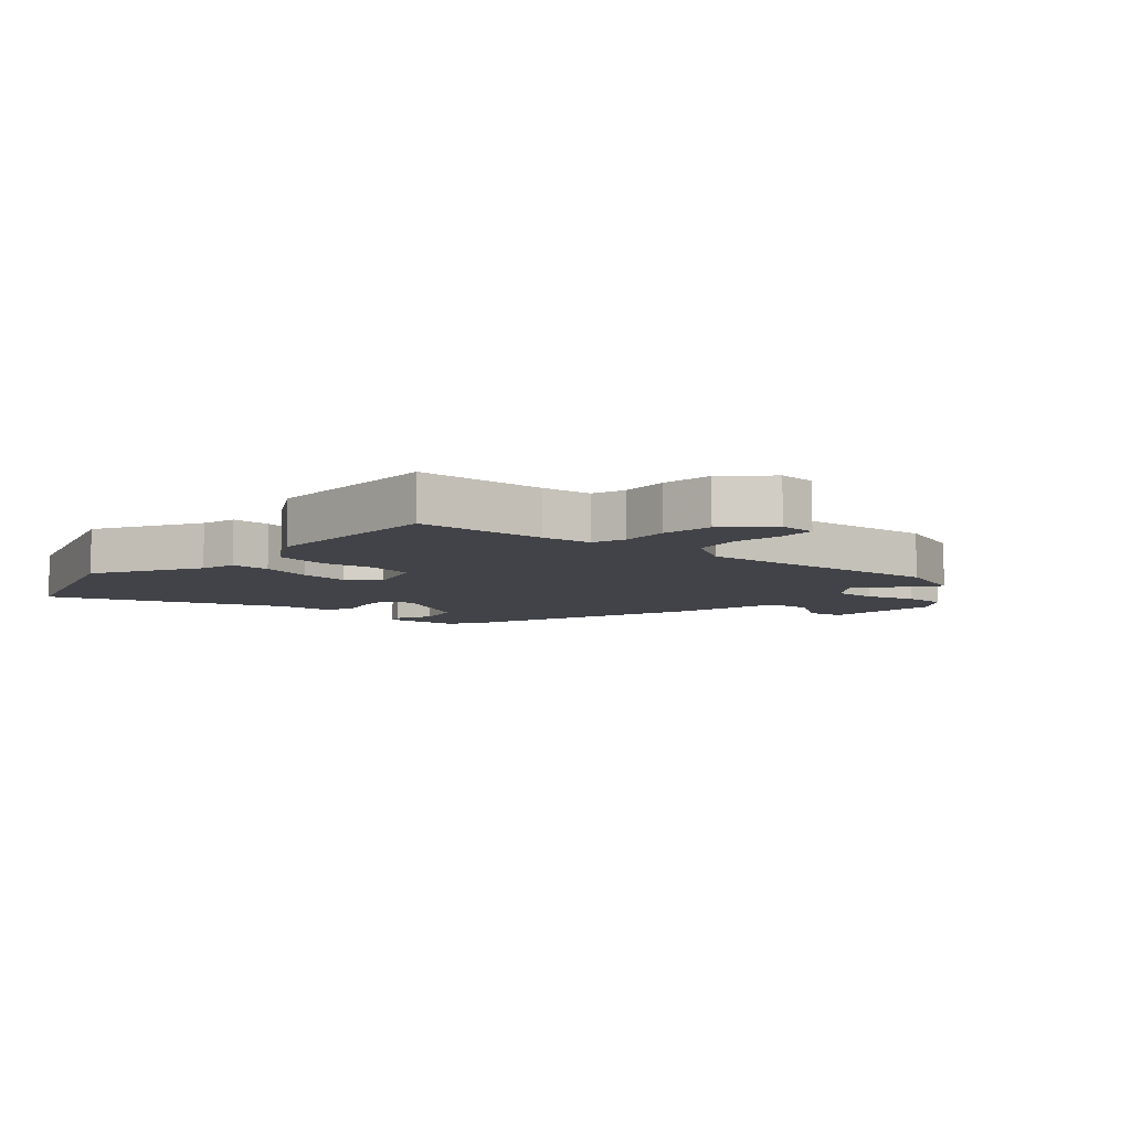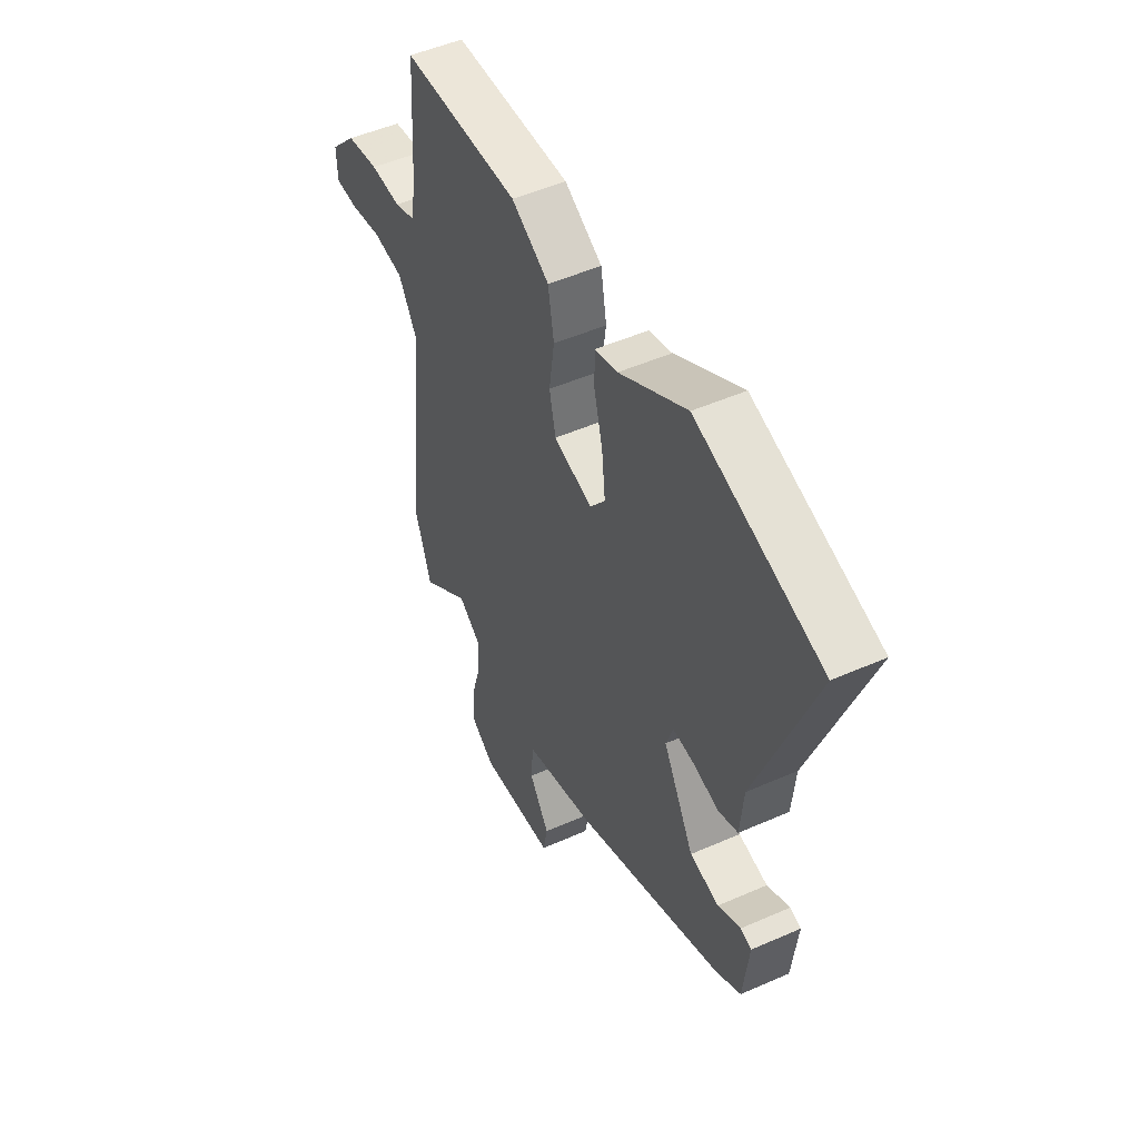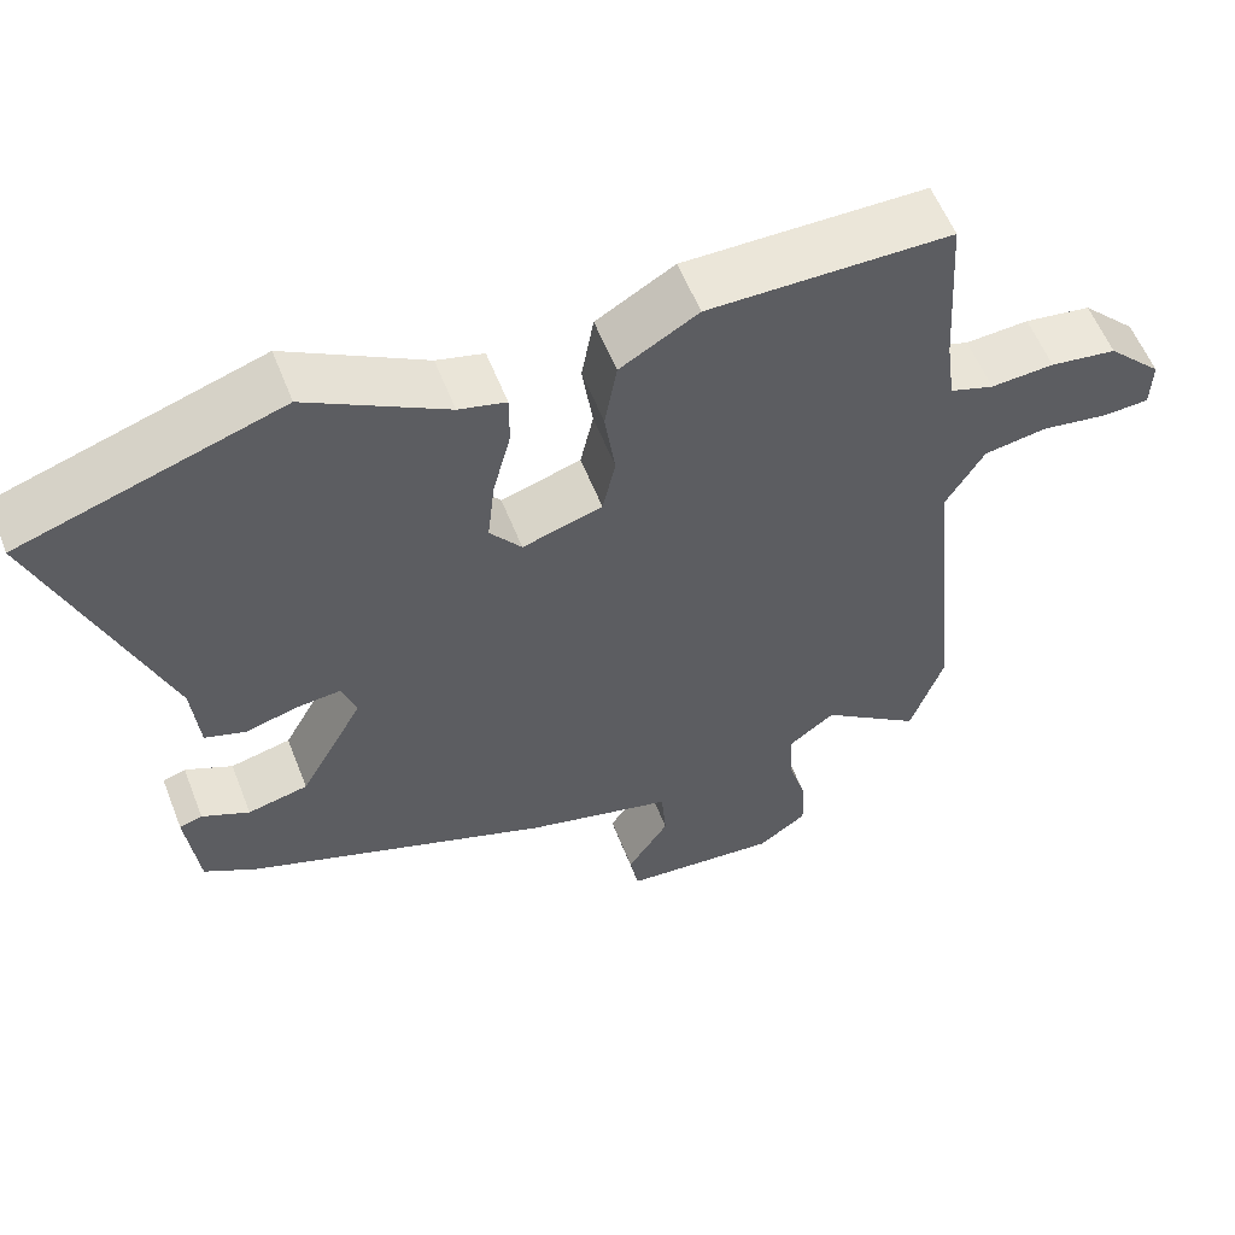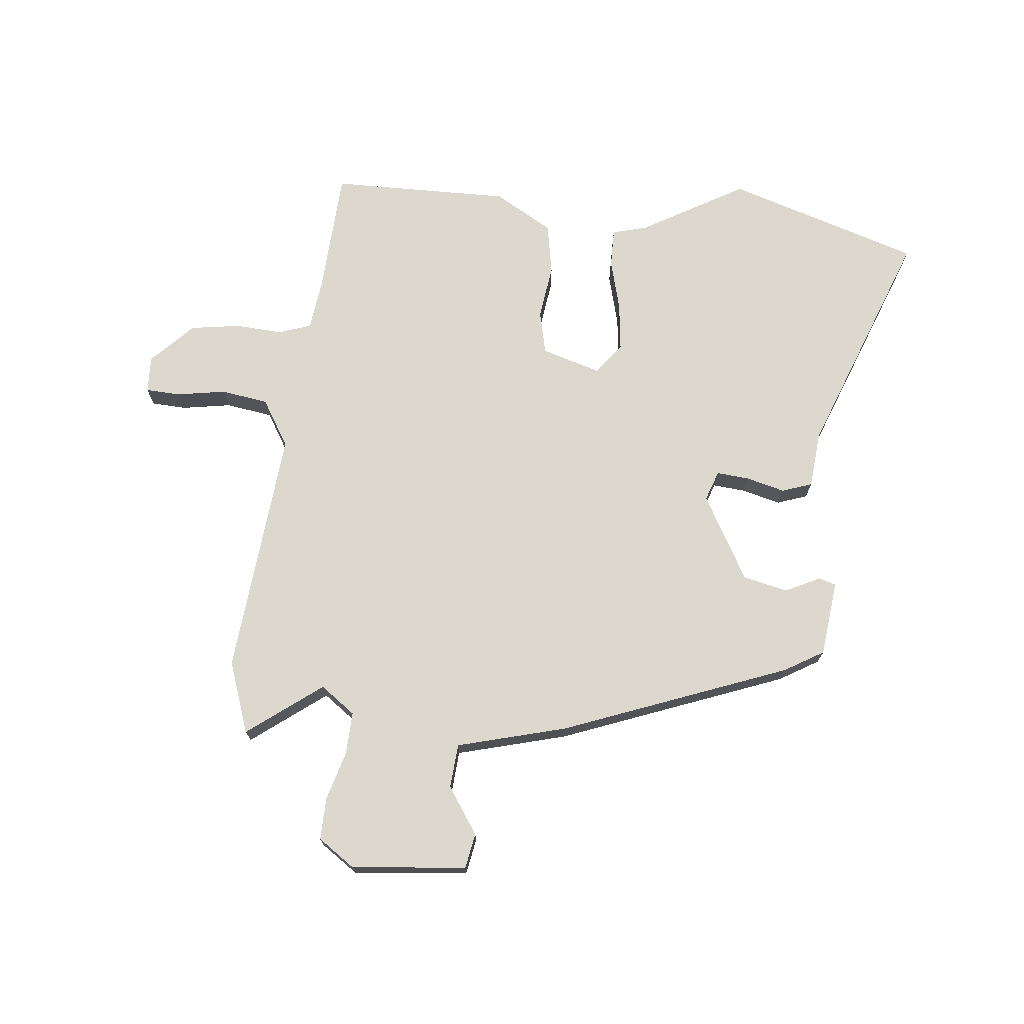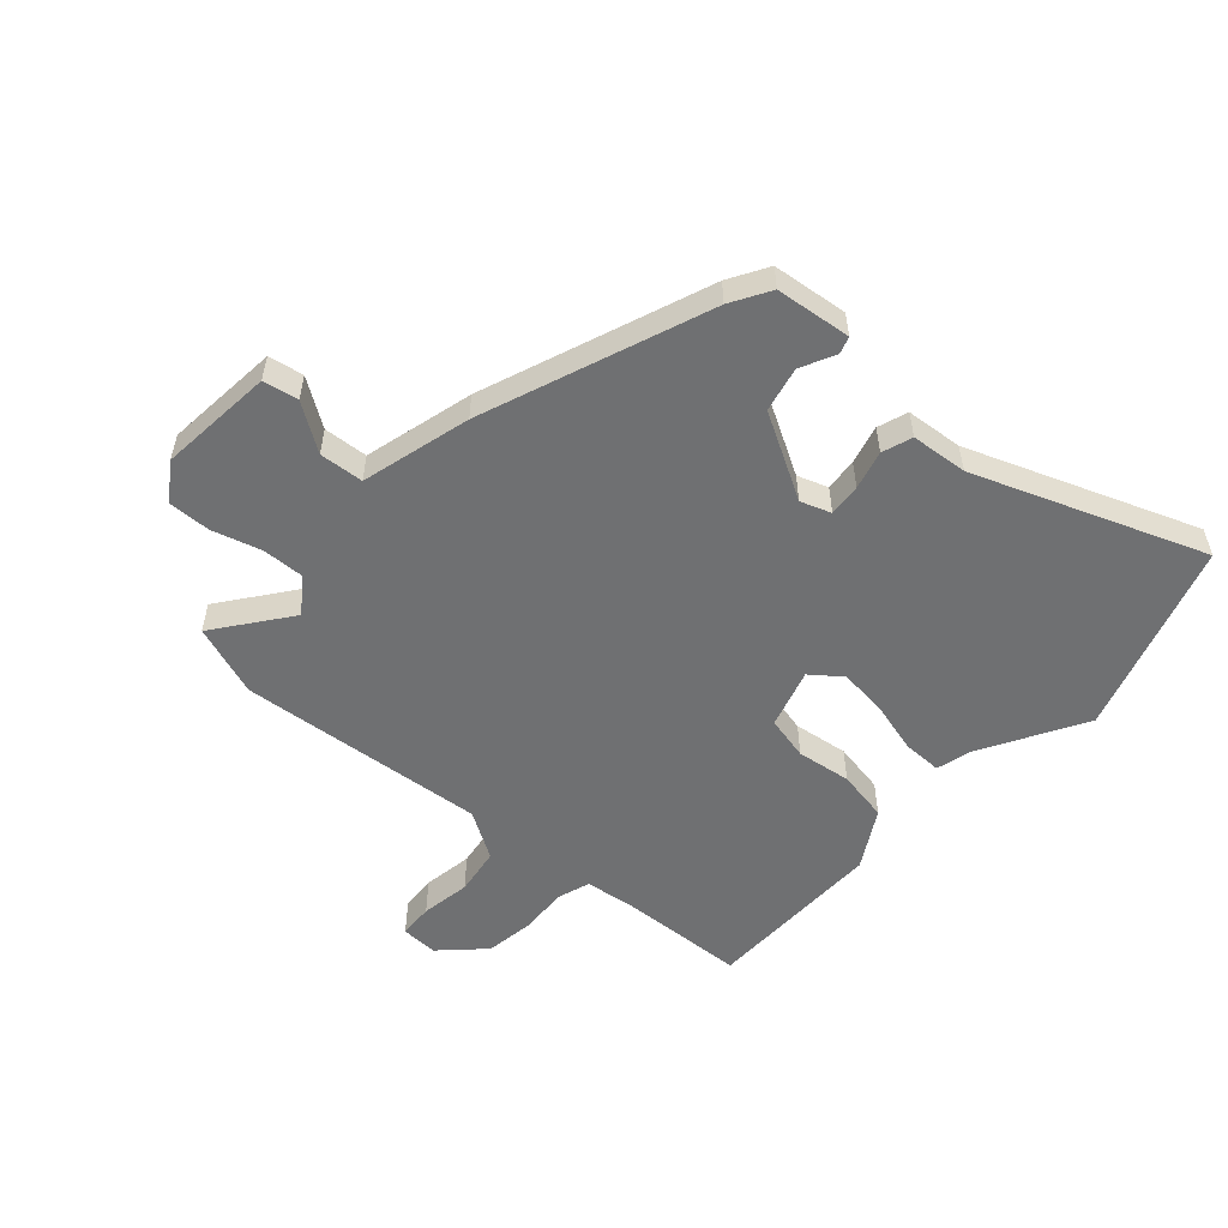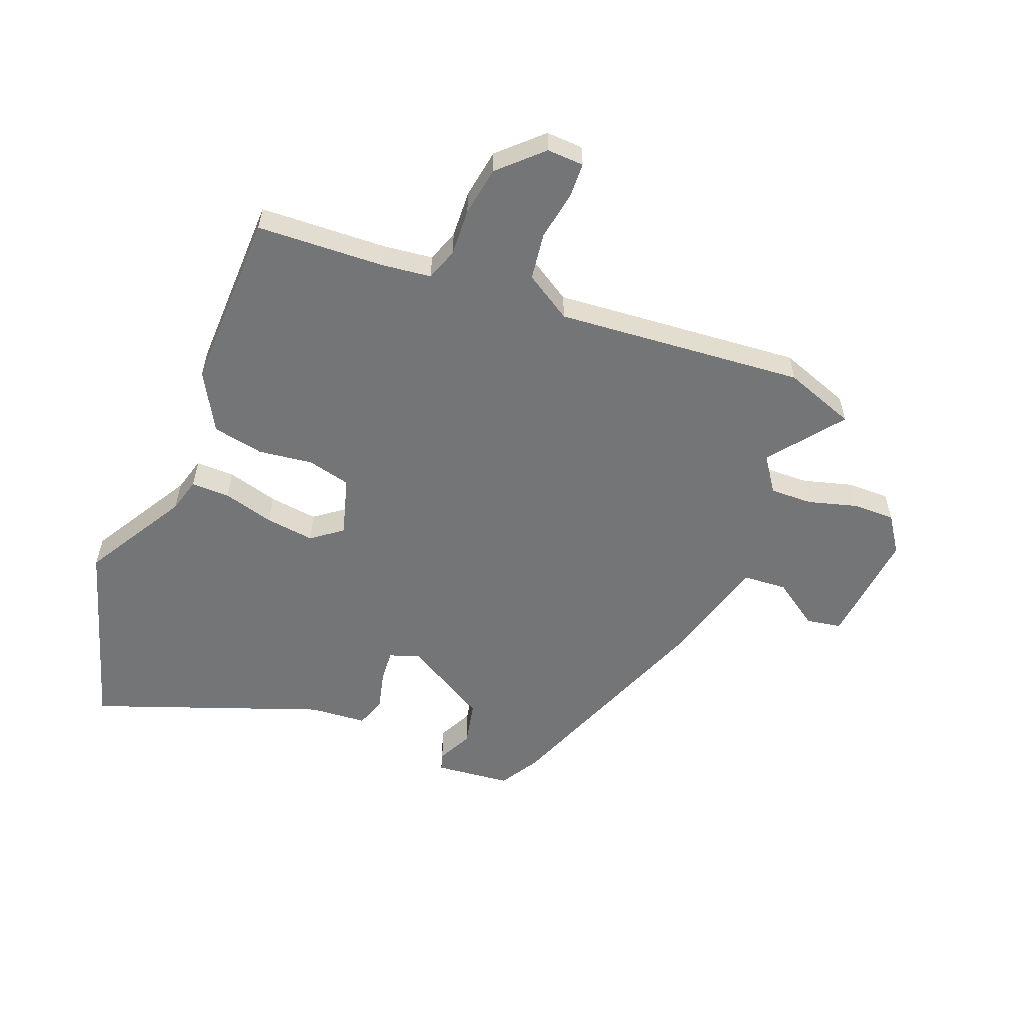
<metadata>
{"format":"obj","ext":"obj","renderer":"f3d","projection":"perspective","resolution":1024,"background":"white","views":[{"elev":-7.6,"azim":48.3,"up":"+Y"},{"elev":49.5,"azim":-116.0,"up":"+Z"},{"elev":57.4,"azim":-21.3,"up":"+Z"},{"elev":72.4,"azim":-174.5,"up":"+Y"},{"elev":-54.8,"azim":-132.2,"up":"+Y"},{"elev":-56.5,"azim":67.7,"up":"+Y"}]}
</metadata>
<code>
v 0.522 0.07 -0.436
v 0.481 0.07 -0.555
v 0.358 0.07 -0.463
v 0.301 0.07 -0.505
v 0.304 0.07 -0.575
v 0.328 0.07 -0.656
v 0.33 0.07 -0.726
v 0.27 0.07 -0.768
v 0.079 0.07 -0.751
v 0.068 0.07 -0.693
v 0.119 0.07 -0.616
v 0.113 0.07 -0.543
v -0.068 0.07 -0.496
v -0.441 0.07 -0.356
v -0.506 0.07 -0.318
v -0.521 0.07 -0.193
v -0.493 0.07 -0.184
v -0.435 0.07 -0.212
v -0.361 0.07 -0.195
v -0.283 0.07 -0.055
v -0.301 0.07 -0.005
v -0.355 0.07 -0.01
v -0.419 0.07 -0.027
v -0.469 0.07 -0.01
v -0.478 0.07 0.084
v -0.623 0.07 0.46
v -0.305 0.07 0.563
v -0.134 0.07 0.466
v -0.076 0.07 0.451
v -0.076 0.07 0.387
v -0.098 0.07 0.302
v -0.107 0.07 0.221
v -0.068 0.07 0.171
v 0.03 0.07 0.201
v 0.046 0.07 0.273
v 0.033 0.07 0.363
v 0.048 0.07 0.448
v 0.144 0.07 0.504
v 0.442 0.07 0.502
v 0.455 0.07 0.291
v 0.466 0.07 0.209
v 0.52 0.07 0.191
v 0.598 0.07 0.196
v 0.68 0.07 0.184
v 0.747 0.07 0.116
v 0.745 0.07 0.055
v 0.688 0.07 0.052
v 0.606 0.07 0.065
v 0.528 0.07 0.053
v 0.481 0.07 -0.025
v 0.522 0 -0.436
v 0.481 0 -0.555
v 0.358 0 -0.463
v 0.301 0 -0.505
v 0.304 0 -0.575
v 0.328 0 -0.656
v 0.33 0 -0.726
v 0.27 0 -0.768
v 0.079 0 -0.751
v 0.068 0 -0.693
v 0.119 0 -0.616
v 0.113 0 -0.543
v -0.068 0 -0.496
v -0.441 0 -0.356
v -0.506 0 -0.318
v -0.521 0 -0.193
v -0.493 0 -0.184
v -0.435 0 -0.212
v -0.361 0 -0.195
v -0.283 0 -0.055
v -0.301 0 -0.005
v -0.355 0 -0.01
v -0.419 0 -0.027
v -0.469 0 -0.01
v -0.478 0 0.084
v -0.623 0 0.46
v -0.305 0 0.563
v -0.134 0 0.466
v -0.076 0 0.451
v -0.076 0 0.387
v -0.098 0 0.302
v -0.107 0 0.221
v -0.068 0 0.171
v 0.03 0 0.201
v 0.046 0 0.273
v 0.033 0 0.363
v 0.048 0 0.448
v 0.144 0 0.504
v 0.442 0 0.502
v 0.455 0 0.291
v 0.466 0 0.209
v 0.52 0 0.191
v 0.598 0 0.196
v 0.68 0 0.184
v 0.747 0 0.116
v 0.745 0 0.055
v 0.688 0 0.052
v 0.606 0 0.065
v 0.528 0 0.053
v 0.481 0 -0.025
f 45 46 47 48
f 45 48 49
f 42 43 44 45
f 42 45 49
f 41 42 49 50
f 37 38 39 40
f 35 36 37 40
f 34 35 40 41
f 33 34 41 50
f 28 29 30 31
f 28 31 32
f 25 26 27 28
f 25 28 32
f 22 23 24 25
f 21 22 25 32
f 20 21 32 33
f 15 16 17 18
f 15 18 19
f 12 13 14 15
f 12 15 19
f 8 9 10 11
f 8 11 12
f 5 6 7 8
f 4 5 8 12
f 3 4 12 19
f 1 2 3
f 19 20 33 50
f 1 3 19 50
f 98 97 96 95
f 99 98 95
f 95 94 93 92
f 99 95 92
f 100 99 92 91
f 90 89 88 87
f 90 87 86 85
f 91 90 85 84
f 100 91 84 83
f 81 80 79 78
f 82 81 78
f 78 77 76 75
f 82 78 75
f 75 74 73 72
f 82 75 72 71
f 83 82 71 70
f 68 67 66 65
f 69 68 65
f 65 64 63 62
f 69 65 62
f 61 60 59 58
f 62 61 58
f 58 57 56 55
f 62 58 55 54
f 69 62 54 53
f 53 52 51
f 100 83 70 69
f 100 69 53 51
f 1 51 52 2
f 2 52 53 3
f 3 53 54 4
f 4 54 55 5
f 5 55 56 6
f 6 56 57 7
f 7 57 58 8
f 8 58 59 9
f 9 59 60 10
f 10 60 61 11
f 11 61 62 12
f 12 62 63 13
f 13 63 64 14
f 14 64 65 15
f 15 65 66 16
f 16 66 67 17
f 17 67 68 18
f 18 68 69 19
f 19 69 70 20
f 20 70 71 21
f 21 71 72 22
f 22 72 73 23
f 23 73 74 24
f 24 74 75 25
f 25 75 76 26
f 26 76 77 27
f 27 77 78 28
f 28 78 79 29
f 29 79 80 30
f 30 80 81 31
f 31 81 82 32
f 32 82 83 33
f 33 83 84 34
f 34 84 85 35
f 35 85 86 36
f 36 86 87 37
f 37 87 88 38
f 38 88 89 39
f 39 89 90 40
f 40 90 91 41
f 41 91 92 42
f 42 92 93 43
f 43 93 94 44
f 44 94 95 45
f 45 95 96 46
f 46 96 97 47
f 47 97 98 48
f 48 98 99 49
f 49 99 100 50
f 50 100 51 1

</code>
